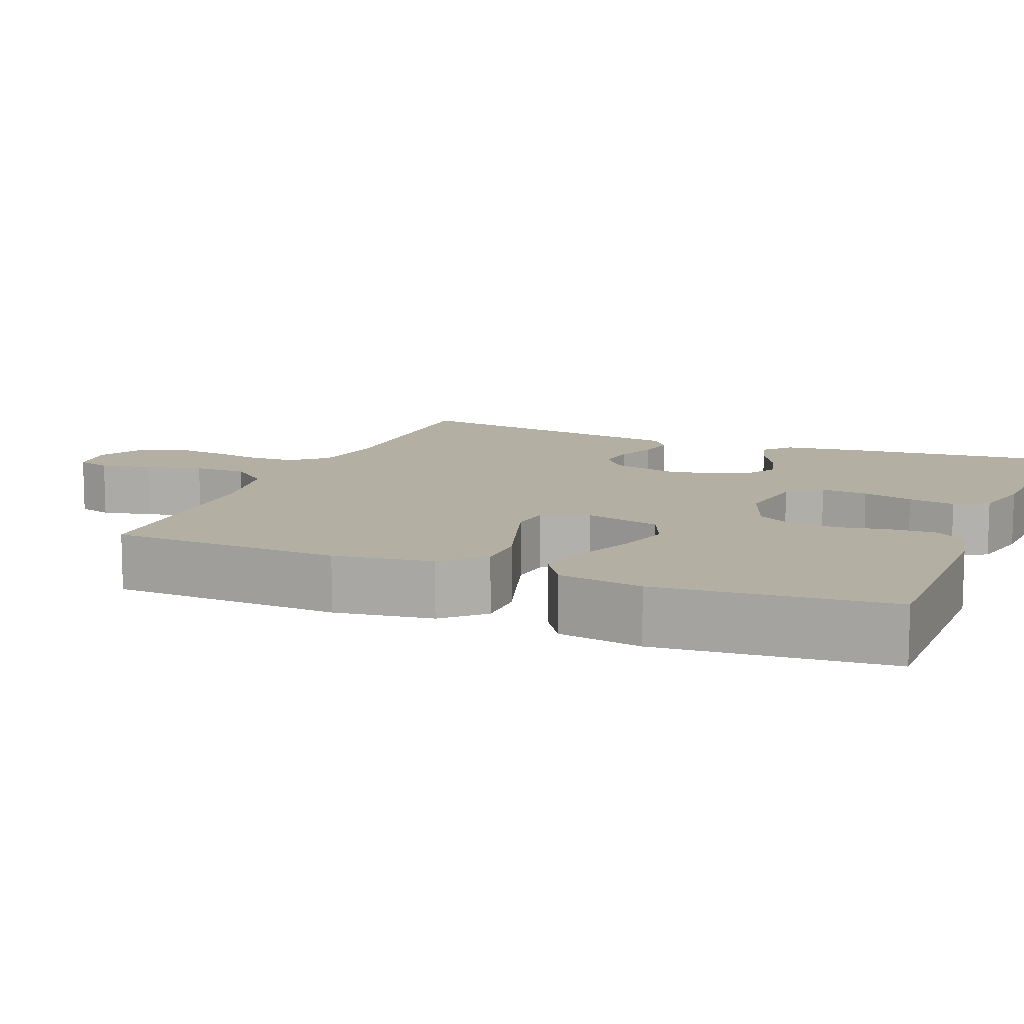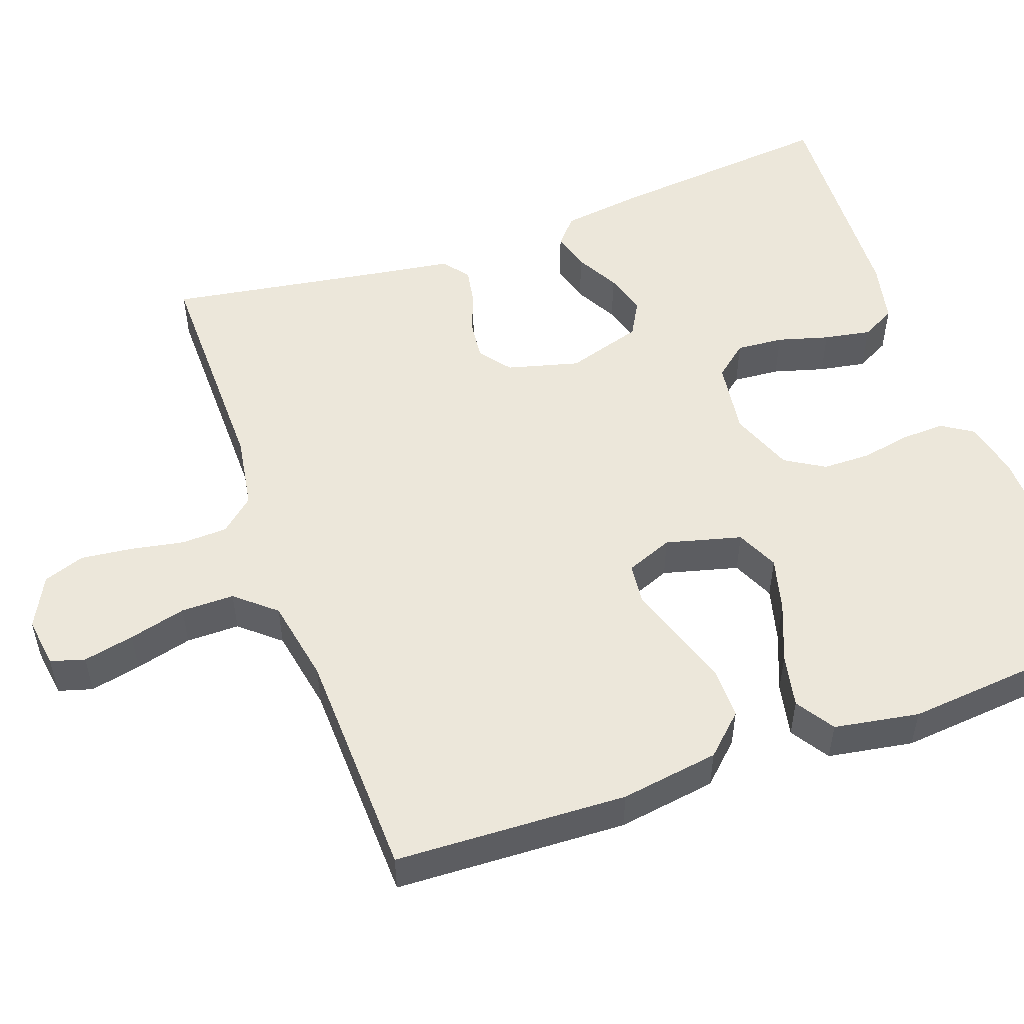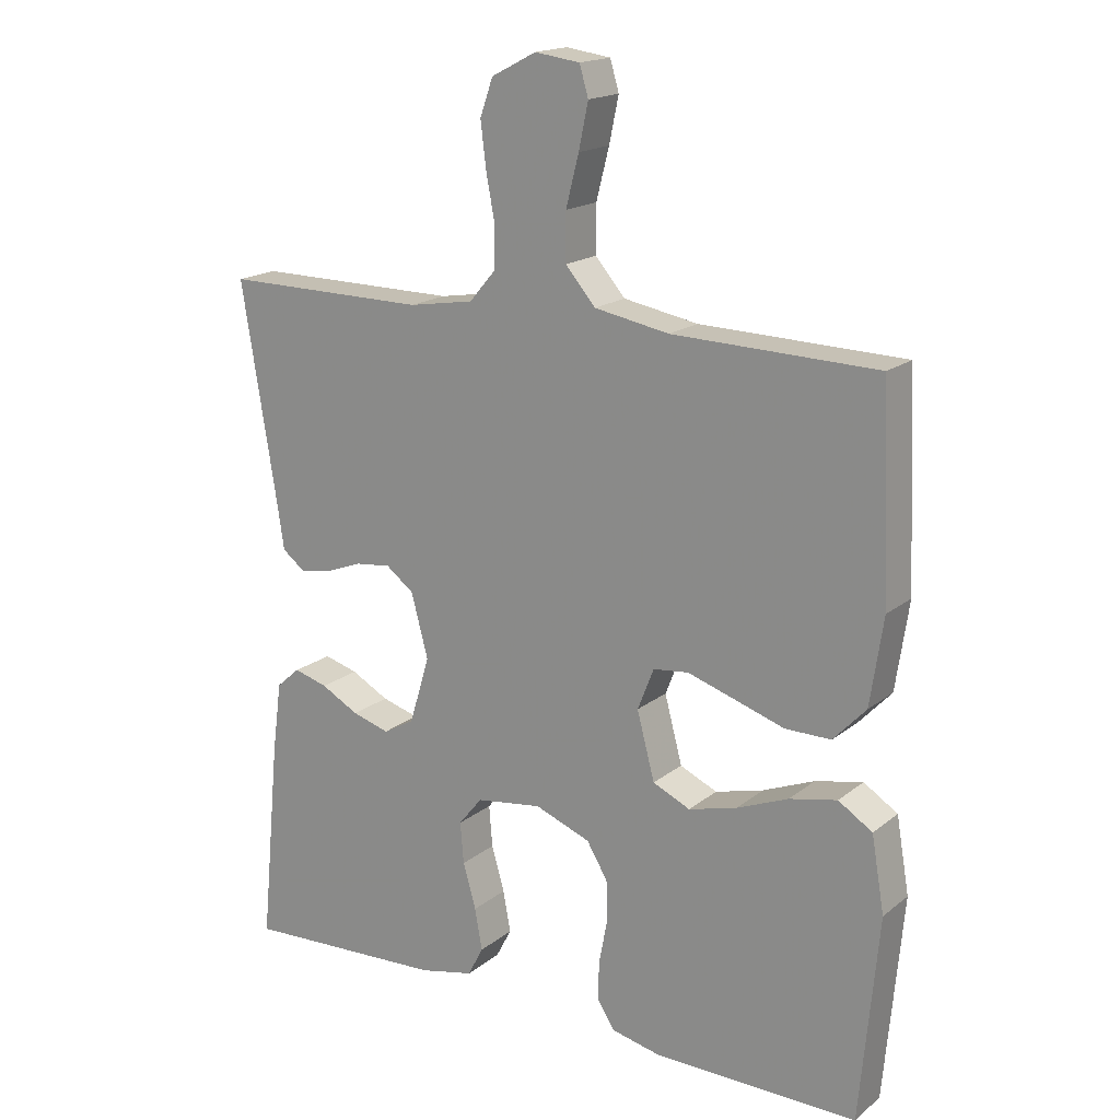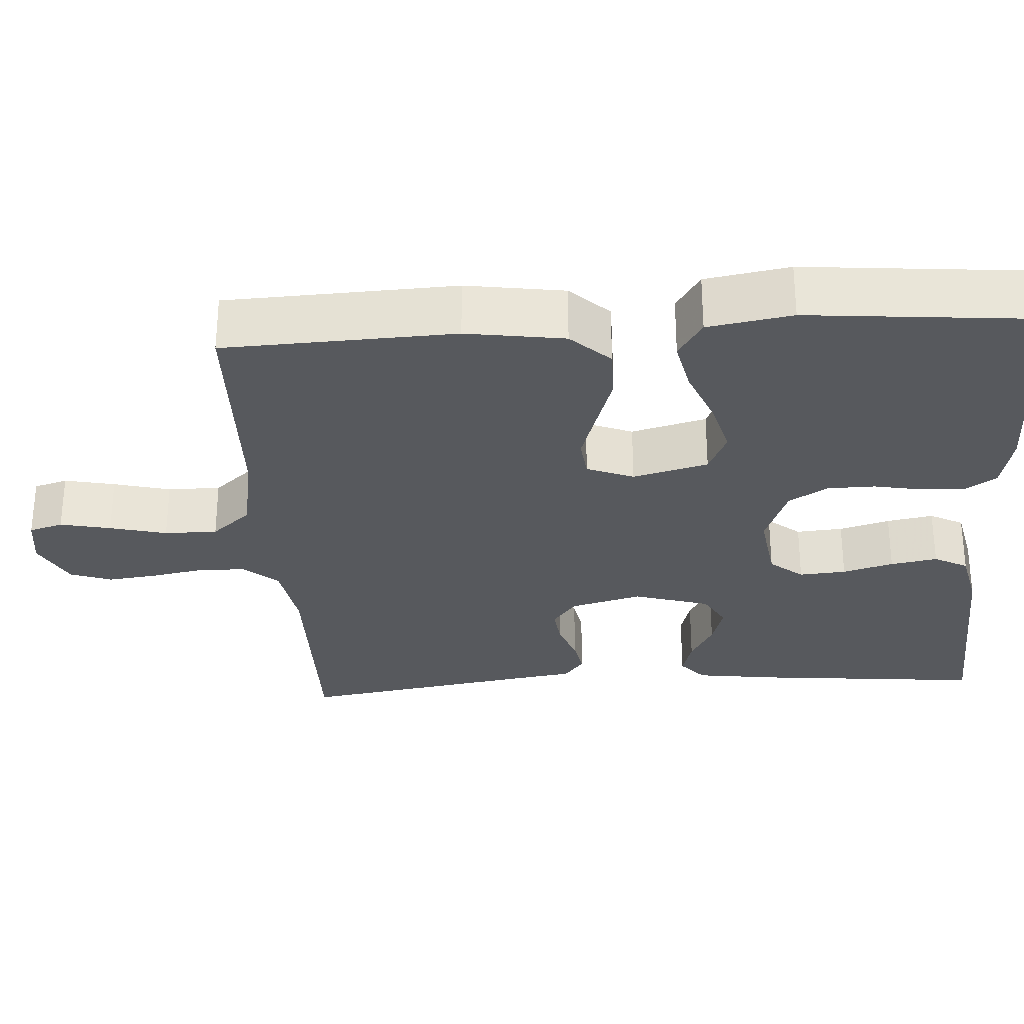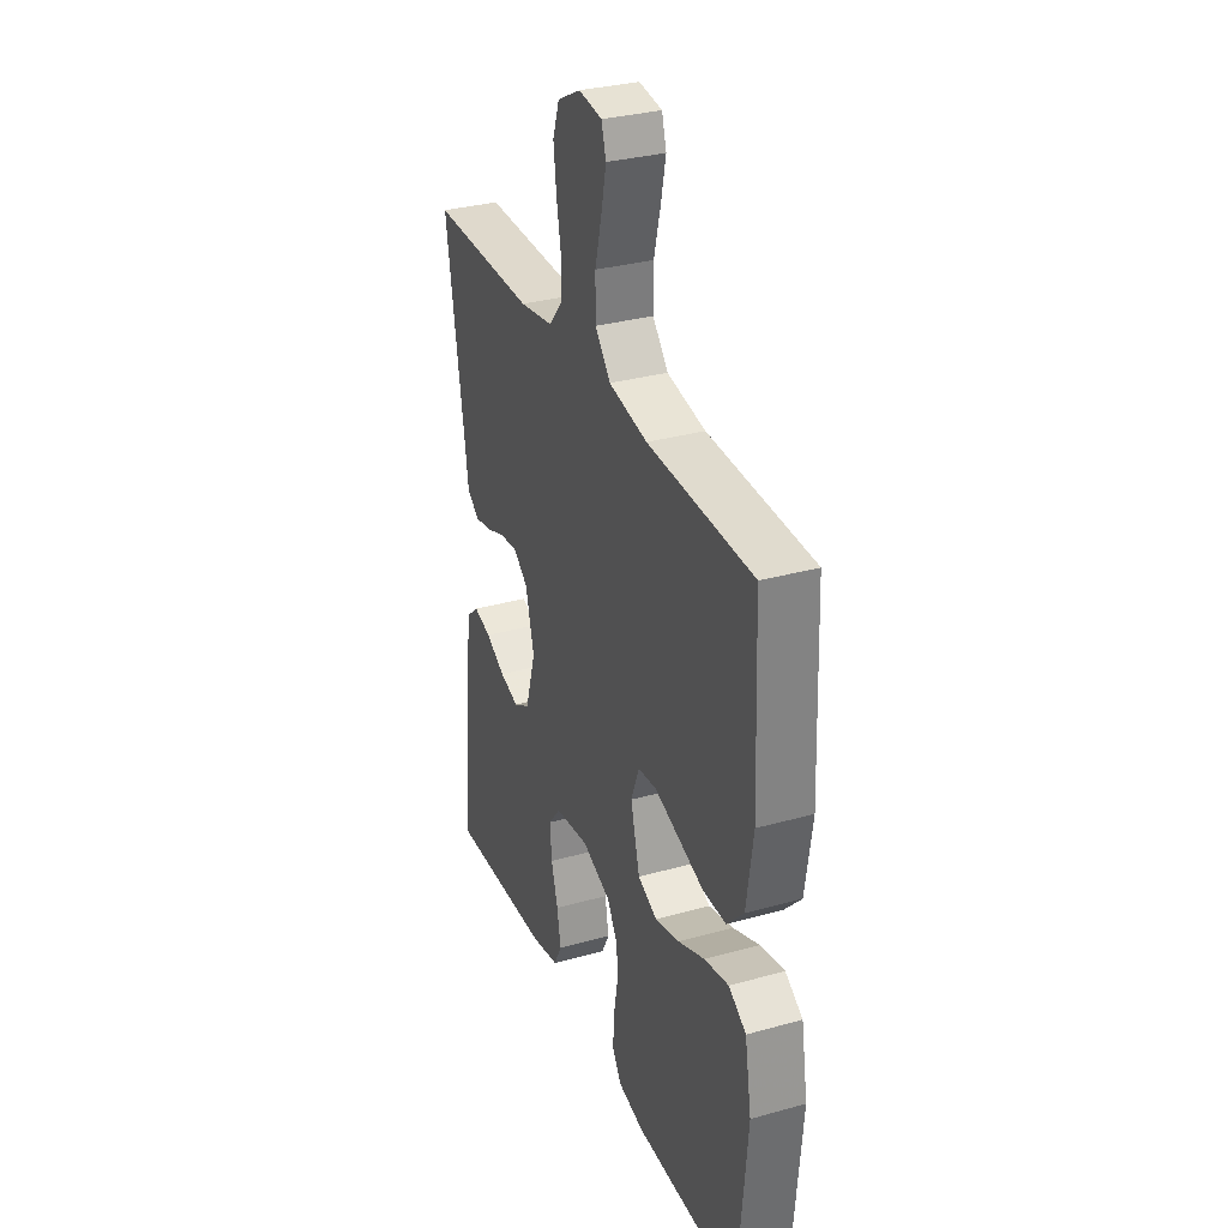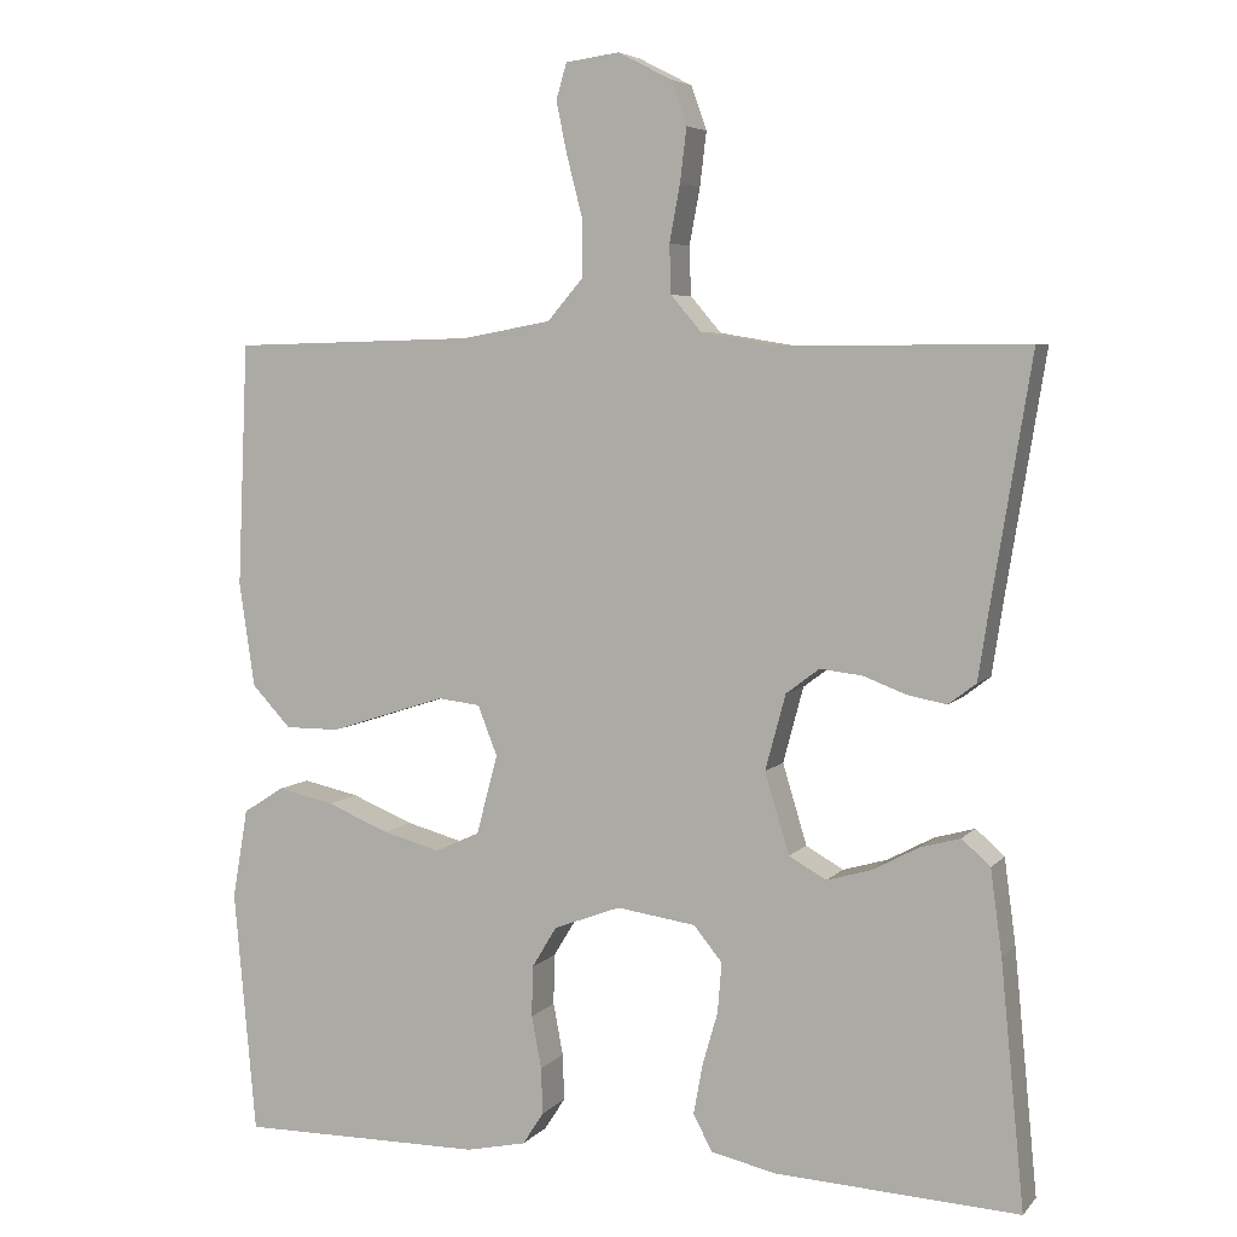
<metadata>
{"format":"obj","ext":"obj","renderer":"f3d","projection":"perspective","resolution":1024,"background":"white","views":[{"elev":11.1,"azim":112.3,"up":"+Y"},{"elev":52.1,"azim":70.1,"up":"+Y"},{"elev":17.7,"azim":33.9,"up":"+Z"},{"elev":-29.5,"azim":93.6,"up":"+Y"},{"elev":31.9,"azim":68.6,"up":"+Z"},{"elev":5.5,"azim":-158.9,"up":"+Z"}]}
</metadata>
<code>
v -0.5 0.07 -0.5
v -0.471 0.07 -0.2
v -0.457 0.07 -0.096
v -0.422 0.07 -0.065
v -0.372 0.07 -0.079
v -0.316 0.07 -0.109
v -0.261 0.07 -0.125
v -0.215 0.07 -0.099
v -0.185 0.07 0
v -0.21 0.07 0.093
v -0.251 0.07 0.124
v -0.303 0.07 0.118
v -0.356 0.07 0.098
v -0.404 0.07 0.089
v -0.438 0.07 0.115
v -0.451 0.07 0.2
v -0.5 0.07 0.5
v -0.2 0.07 0.498
v -0.104 0.07 0.514
v -0.066 0.07 0.558
v -0.064 0.07 0.618
v -0.077 0.07 0.687
v -0.085 0.07 0.753
v -0.066 0.07 0.807
v 0 0.07 0.841
v 0.066 0.07 0.832
v 0.079 0.07 0.788
v 0.065 0.07 0.722
v 0.046 0.07 0.648
v 0.046 0.07 0.579
v 0.09 0.07 0.528
v 0.2 0.07 0.508
v 0.5 0.07 0.5
v 0.513 0.07 0.2
v 0.494 0.07 0.072
v 0.446 0.07 0.021
v 0.379 0.07 0.021
v 0.305 0.07 0.045
v 0.236 0.07 0.067
v 0.184 0.07 0.061
v 0.16 0.07 0
v 0.186 0.07 -0.098
v 0.241 0.07 -0.123
v 0.312 0.07 -0.104
v 0.388 0.07 -0.073
v 0.458 0.07 -0.058
v 0.508 0.07 -0.09
v 0.527 0.07 -0.2
v 0.5 0.07 -0.5
v 0.2 0.07 -0.498
v 0.126 0.07 -0.482
v 0.1 0.07 -0.442
v 0.102 0.07 -0.385
v 0.114 0.07 -0.321
v 0.113 0.07 -0.259
v 0.082 0.07 -0.208
v 0 0.07 -0.177
v -0.097 0.07 -0.191
v -0.132 0.07 -0.234
v -0.127 0.07 -0.295
v -0.108 0.07 -0.361
v -0.097 0.07 -0.422
v -0.12 0.07 -0.466
v -0.2 0.07 -0.484
v -0.5 0 -0.5
v -0.471 0 -0.2
v -0.457 0 -0.096
v -0.422 0 -0.065
v -0.372 0 -0.079
v -0.316 0 -0.109
v -0.261 0 -0.125
v -0.215 0 -0.099
v -0.185 0 0
v -0.21 0 0.093
v -0.251 0 0.124
v -0.303 0 0.118
v -0.356 0 0.098
v -0.404 0 0.089
v -0.438 0 0.115
v -0.451 0 0.2
v -0.5 0 0.5
v -0.2 0 0.498
v -0.104 0 0.514
v -0.066 0 0.558
v -0.064 0 0.618
v -0.077 0 0.687
v -0.085 0 0.753
v -0.066 0 0.807
v 0 0 0.841
v 0.066 0 0.832
v 0.079 0 0.788
v 0.065 0 0.722
v 0.046 0 0.648
v 0.046 0 0.579
v 0.09 0 0.528
v 0.2 0 0.508
v 0.5 0 0.5
v 0.513 0 0.2
v 0.494 0 0.072
v 0.446 0 0.021
v 0.379 0 0.021
v 0.305 0 0.045
v 0.236 0 0.067
v 0.184 0 0.061
v 0.16 0 0
v 0.186 0 -0.098
v 0.241 0 -0.123
v 0.312 0 -0.104
v 0.388 0 -0.073
v 0.458 0 -0.058
v 0.508 0 -0.09
v 0.527 0 -0.2
v 0.5 0 -0.5
v 0.2 0 -0.498
v 0.126 0 -0.482
v 0.1 0 -0.442
v 0.102 0 -0.385
v 0.114 0 -0.321
v 0.113 0 -0.259
v 0.082 0 -0.208
v 0 0 -0.177
v -0.097 0 -0.191
v -0.132 0 -0.234
v -0.127 0 -0.295
v -0.108 0 -0.361
v -0.097 0 -0.422
v -0.12 0 -0.466
v -0.2 0 -0.484
f 4 5 6
f 3 4 6
f 2 3 6
f 1 2 6
f 64 1 6
f 63 64 6
f 62 63 6
f 61 62 6
f 60 61 6
f 59 60 6 7
f 58 59 7 8
f 57 58 8 9
f 56 57 9 10
f 52 53 54
f 51 52 54
f 50 51 54
f 49 50 54
f 48 49 54
f 47 48 54
f 46 47 54
f 45 46 54
f 44 45 54
f 43 44 54 55
f 42 43 55 56
f 36 37 38
f 35 36 38
f 34 35 38
f 33 34 38
f 32 33 38
f 31 32 38 39
f 30 31 39 40
f 27 28 29
f 26 27 29
f 25 26 29
f 24 25 29
f 23 24 29
f 22 23 29
f 21 22 29
f 20 21 29 30
f 30 40 41
f 20 30 41
f 19 20 41
f 16 17 18
f 16 18 19
f 15 16 19
f 14 15 19
f 13 14 19
f 12 13 19
f 42 56 10
f 41 42 10
f 19 41 10
f 19 10 11
f 11 12 19
f 70 69 68
f 70 68 67
f 70 67 66
f 70 66 65
f 70 65 128
f 70 128 127
f 70 127 126
f 70 126 125
f 70 125 124
f 71 70 124 123
f 72 71 123 122
f 73 72 122 121
f 74 73 121 120
f 118 117 116
f 118 116 115
f 118 115 114
f 118 114 113
f 118 113 112
f 118 112 111
f 118 111 110
f 118 110 109
f 118 109 108
f 119 118 108 107
f 120 119 107 106
f 102 101 100
f 102 100 99
f 102 99 98
f 102 98 97
f 102 97 96
f 103 102 96 95
f 104 103 95 94
f 93 92 91
f 93 91 90
f 93 90 89
f 93 89 88
f 93 88 87
f 93 87 86
f 93 86 85
f 94 93 85 84
f 105 104 94
f 105 94 84
f 105 84 83
f 82 81 80
f 83 82 80
f 83 80 79
f 83 79 78
f 83 78 77
f 83 77 76
f 74 120 106
f 74 106 105
f 74 105 83
f 75 74 83
f 83 76 75
f 1 65 66 2
f 2 66 67 3
f 3 67 68 4
f 4 68 69 5
f 5 69 70 6
f 6 70 71 7
f 7 71 72 8
f 8 72 73 9
f 9 73 74 10
f 10 74 75 11
f 11 75 76 12
f 12 76 77 13
f 13 77 78 14
f 14 78 79 15
f 15 79 80 16
f 16 80 81 17
f 17 81 82 18
f 18 82 83 19
f 19 83 84 20
f 20 84 85 21
f 21 85 86 22
f 22 86 87 23
f 23 87 88 24
f 24 88 89 25
f 25 89 90 26
f 26 90 91 27
f 27 91 92 28
f 28 92 93 29
f 29 93 94 30
f 30 94 95 31
f 31 95 96 32
f 32 96 97 33
f 33 97 98 34
f 34 98 99 35
f 35 99 100 36
f 36 100 101 37
f 37 101 102 38
f 38 102 103 39
f 39 103 104 40
f 40 104 105 41
f 41 105 106 42
f 42 106 107 43
f 43 107 108 44
f 44 108 109 45
f 45 109 110 46
f 46 110 111 47
f 47 111 112 48
f 48 112 113 49
f 49 113 114 50
f 50 114 115 51
f 51 115 116 52
f 52 116 117 53
f 53 117 118 54
f 54 118 119 55
f 55 119 120 56
f 56 120 121 57
f 57 121 122 58
f 58 122 123 59
f 59 123 124 60
f 60 124 125 61
f 61 125 126 62
f 62 126 127 63
f 63 127 128 64
f 64 128 65 1

</code>
